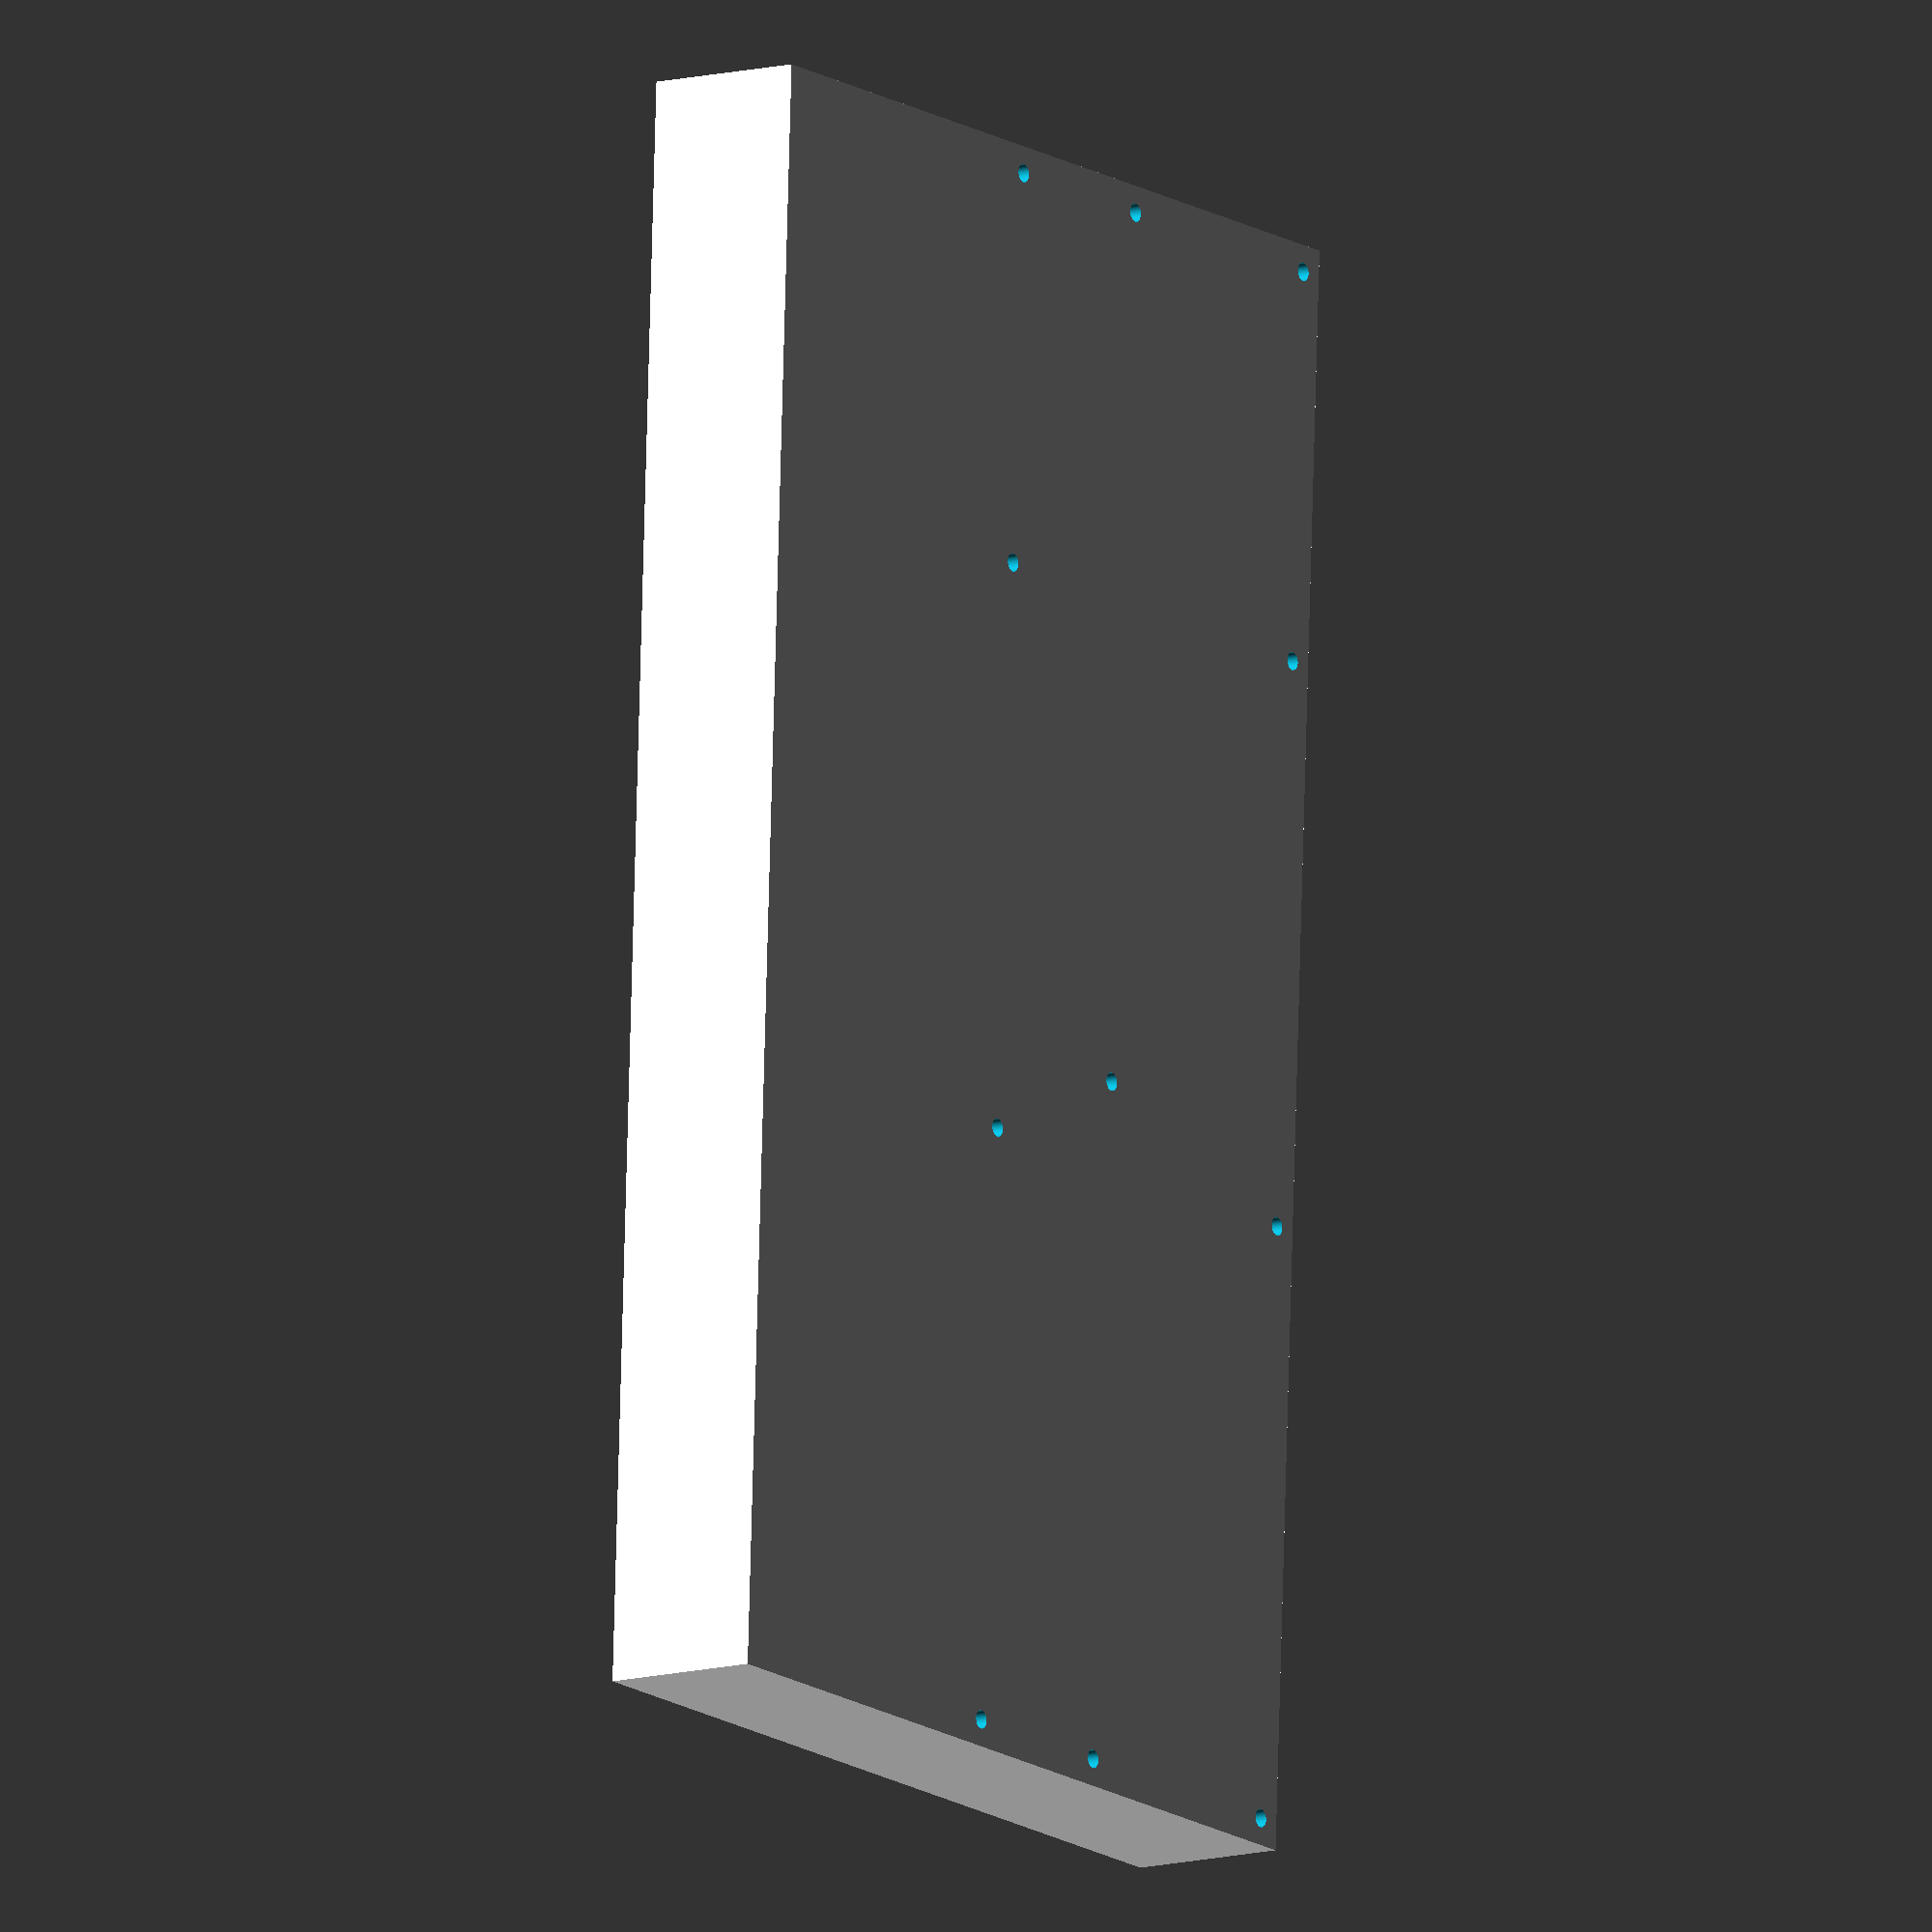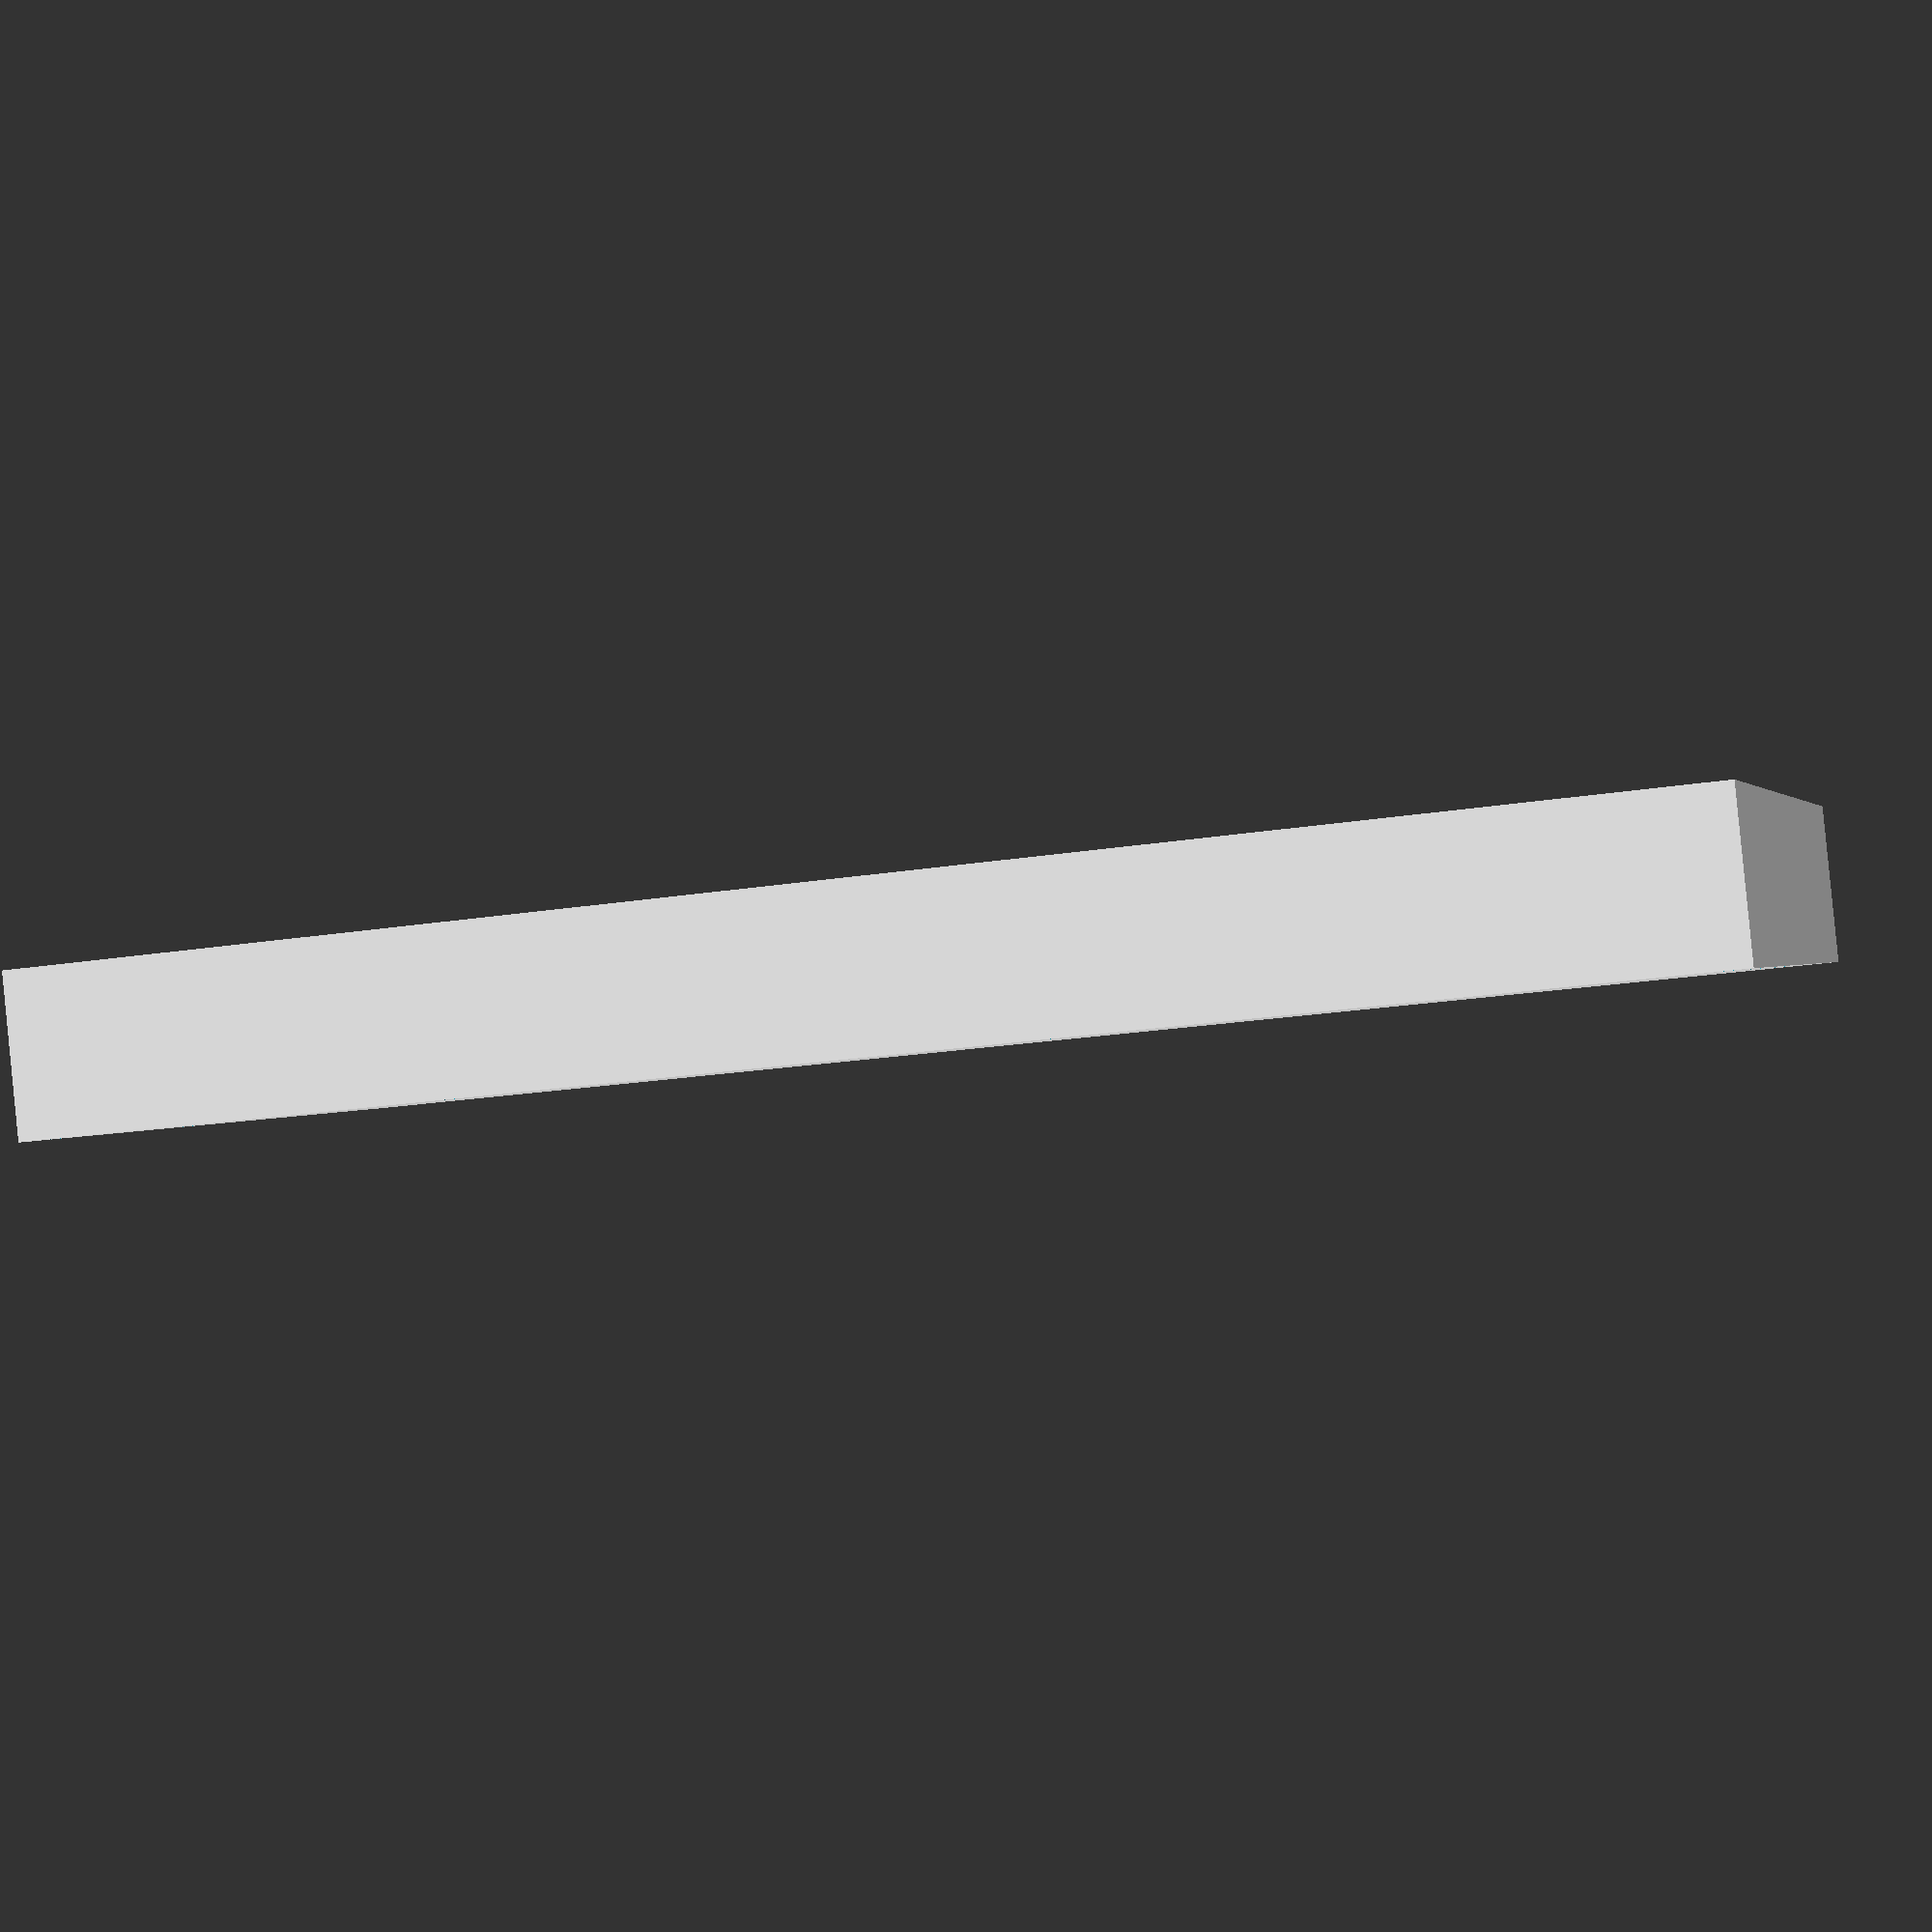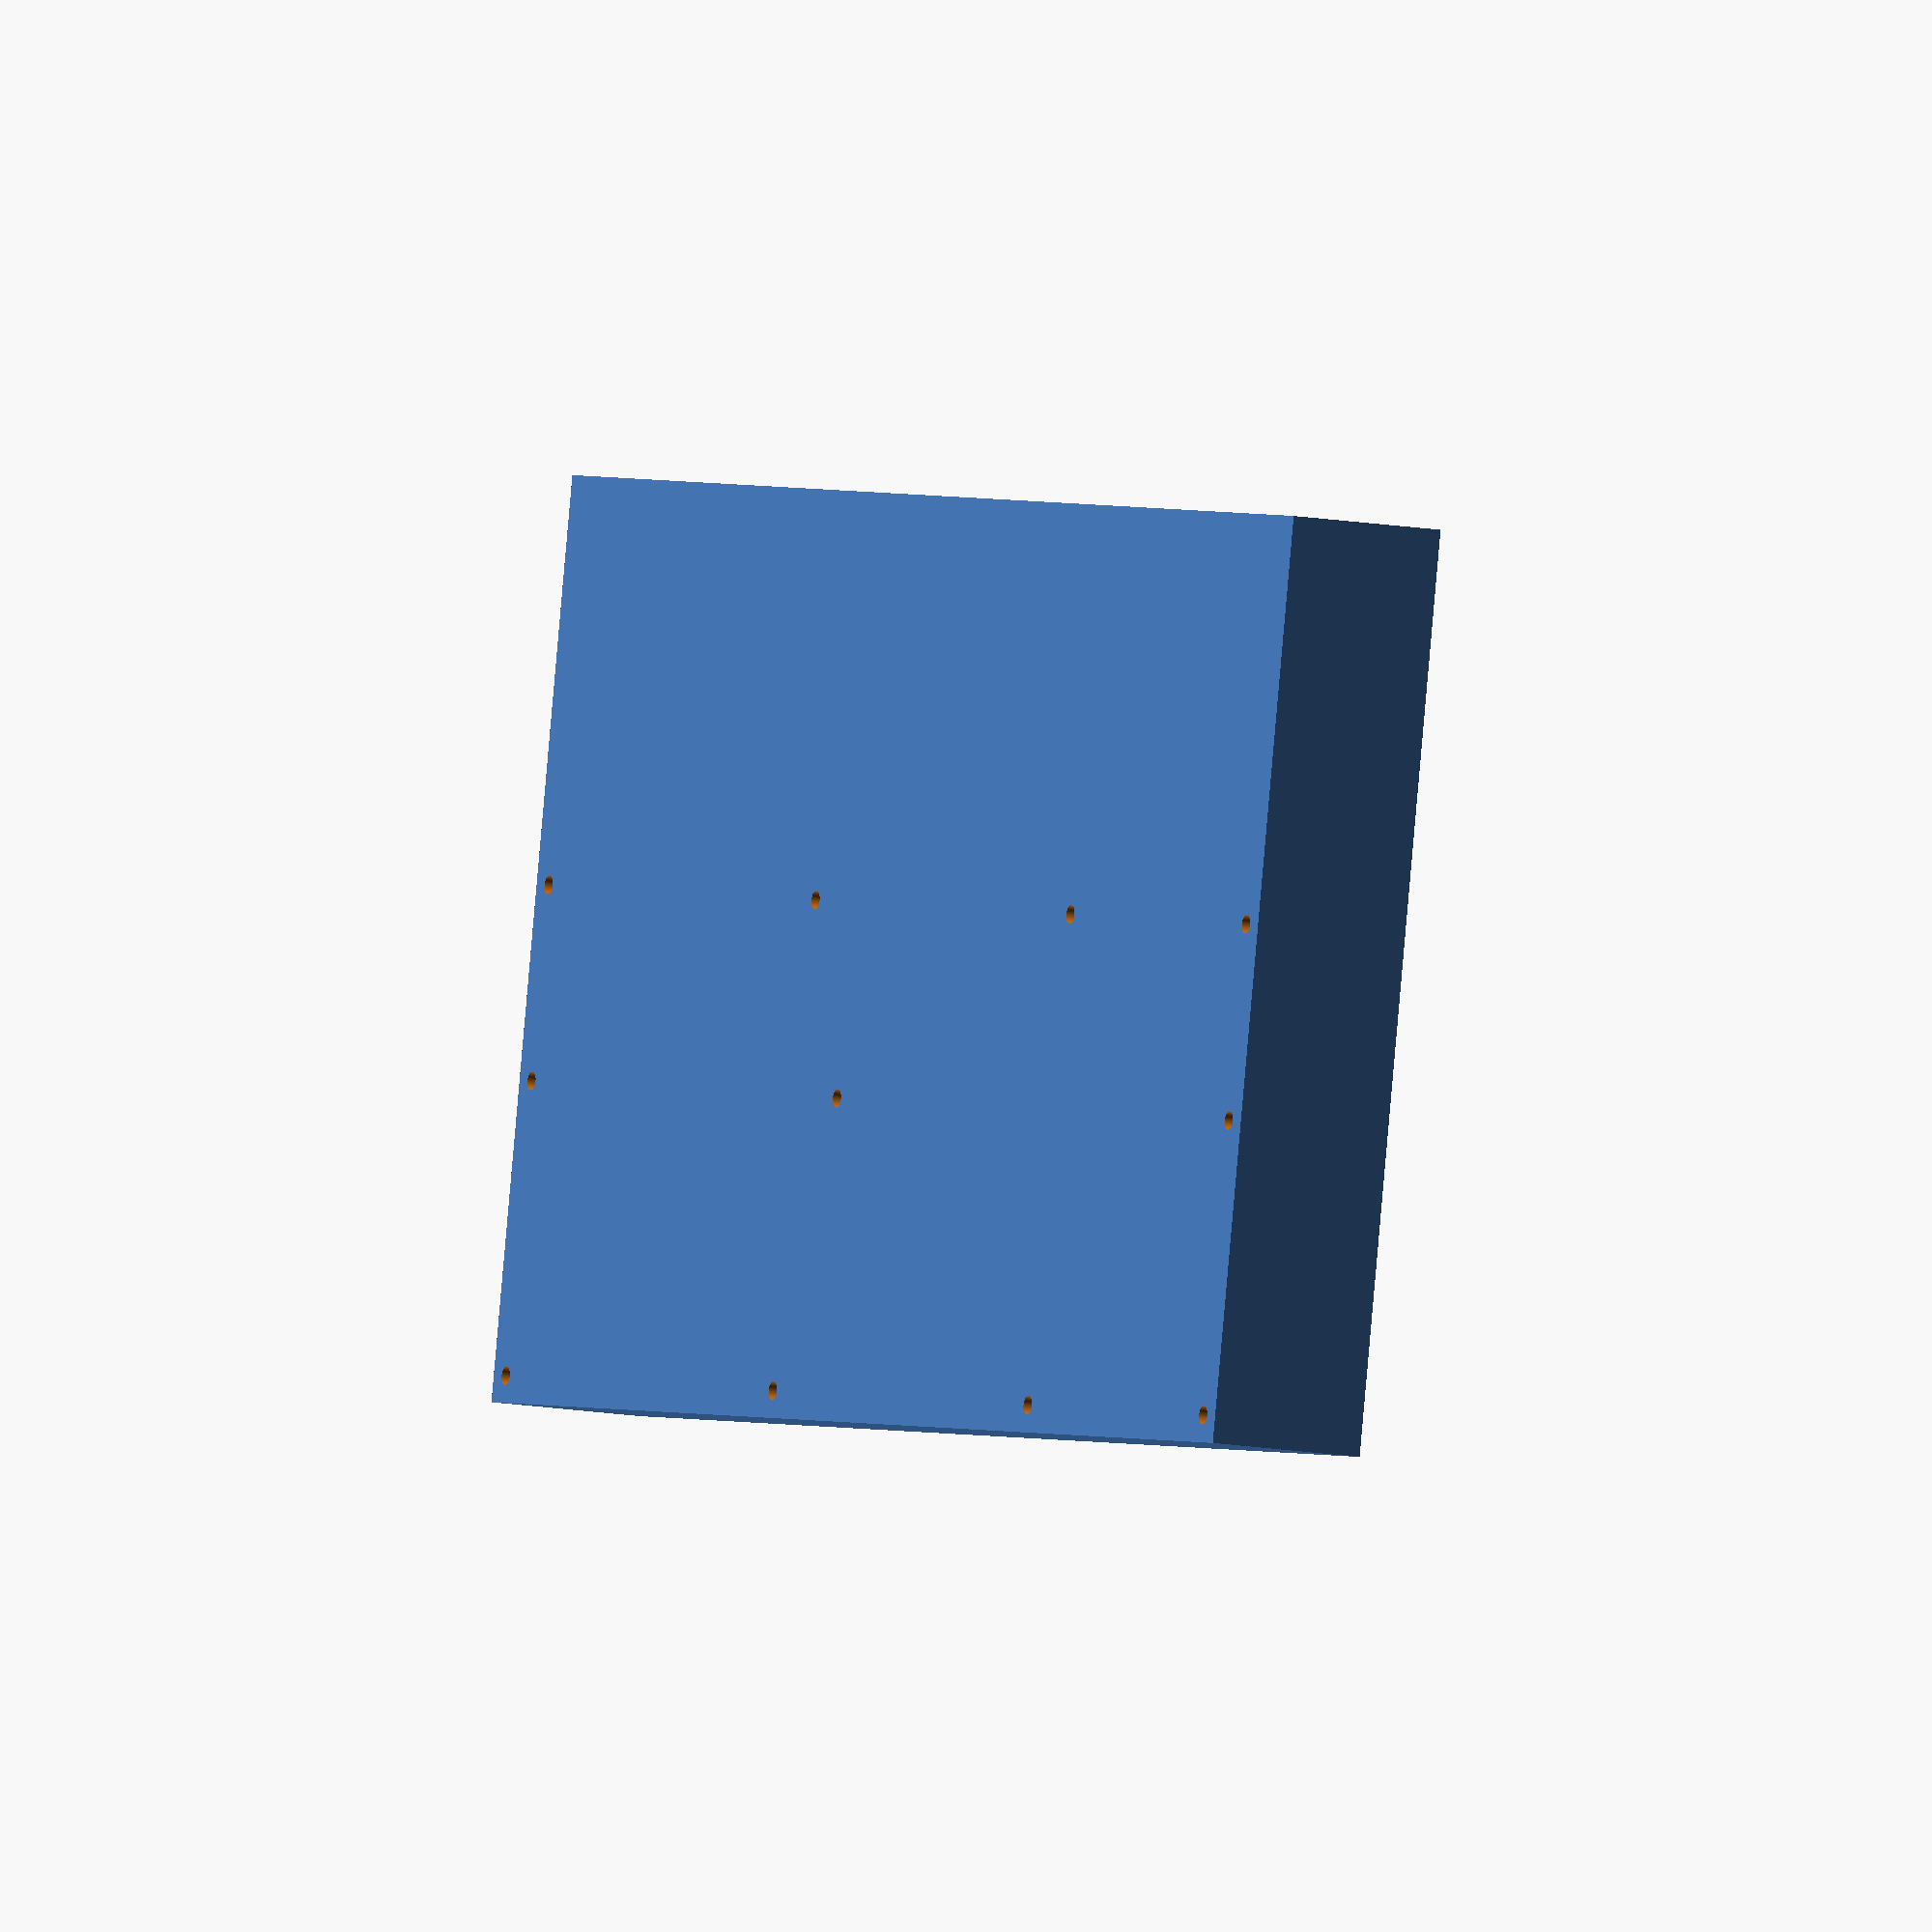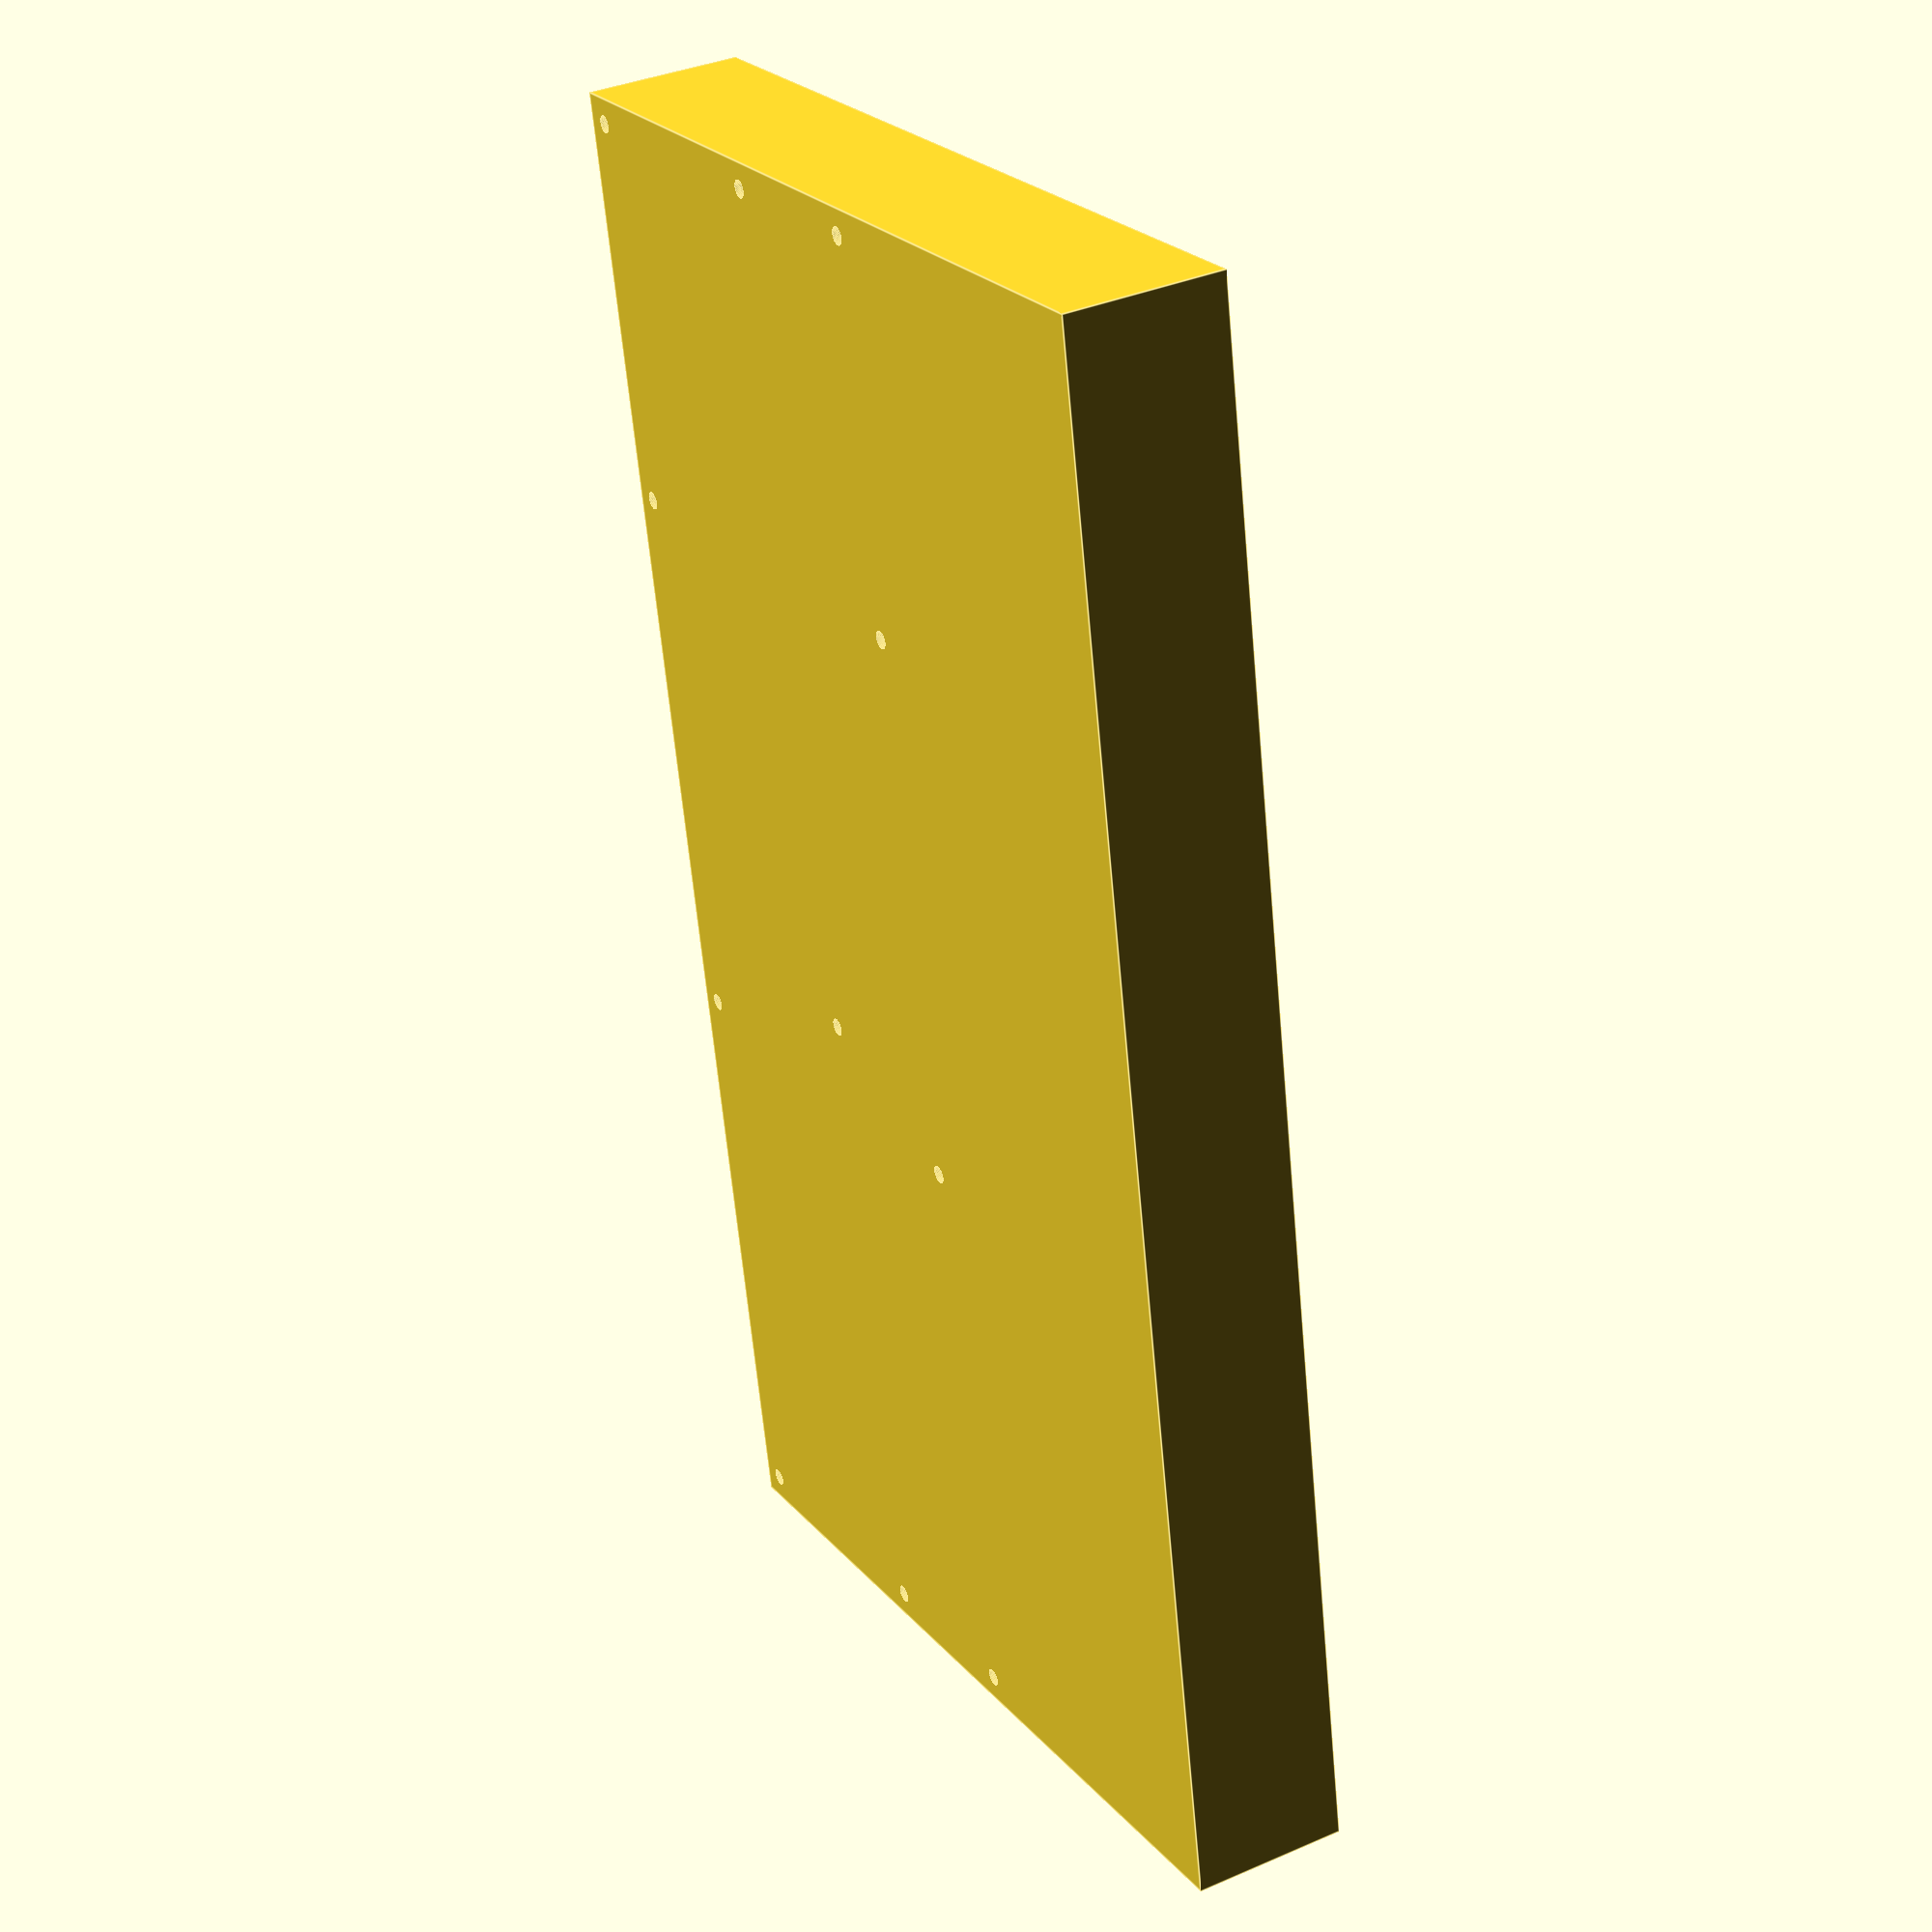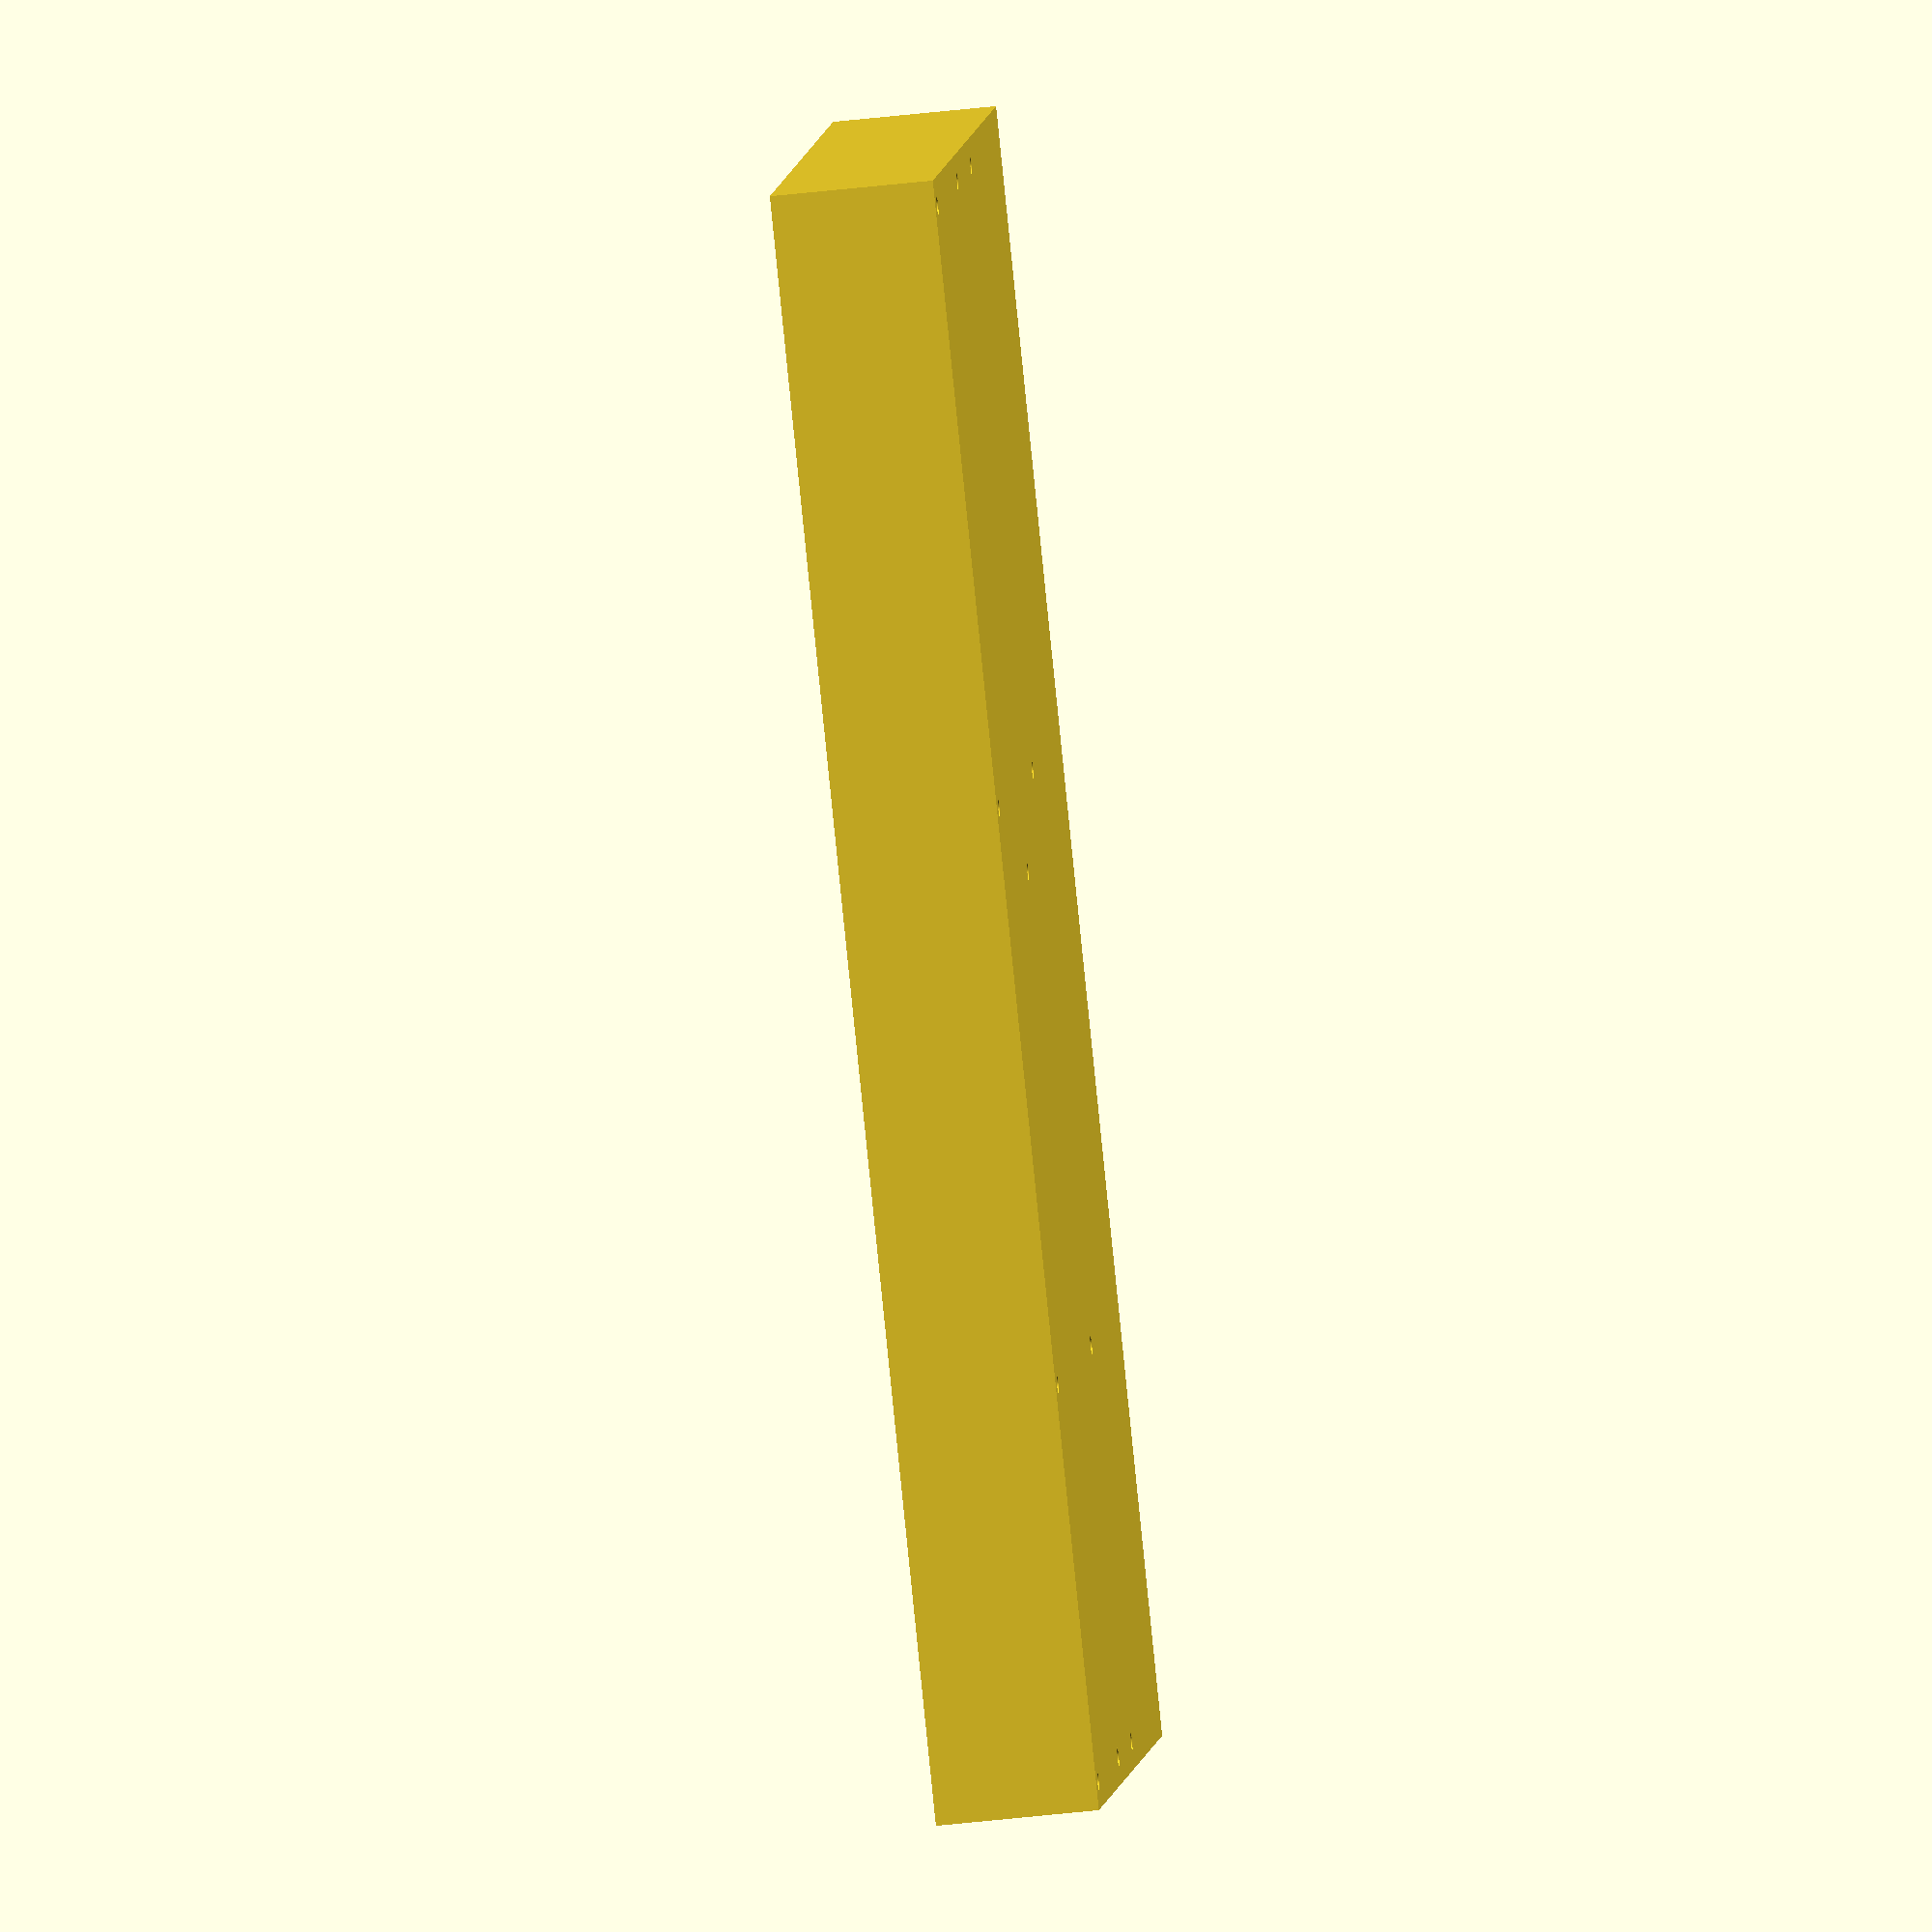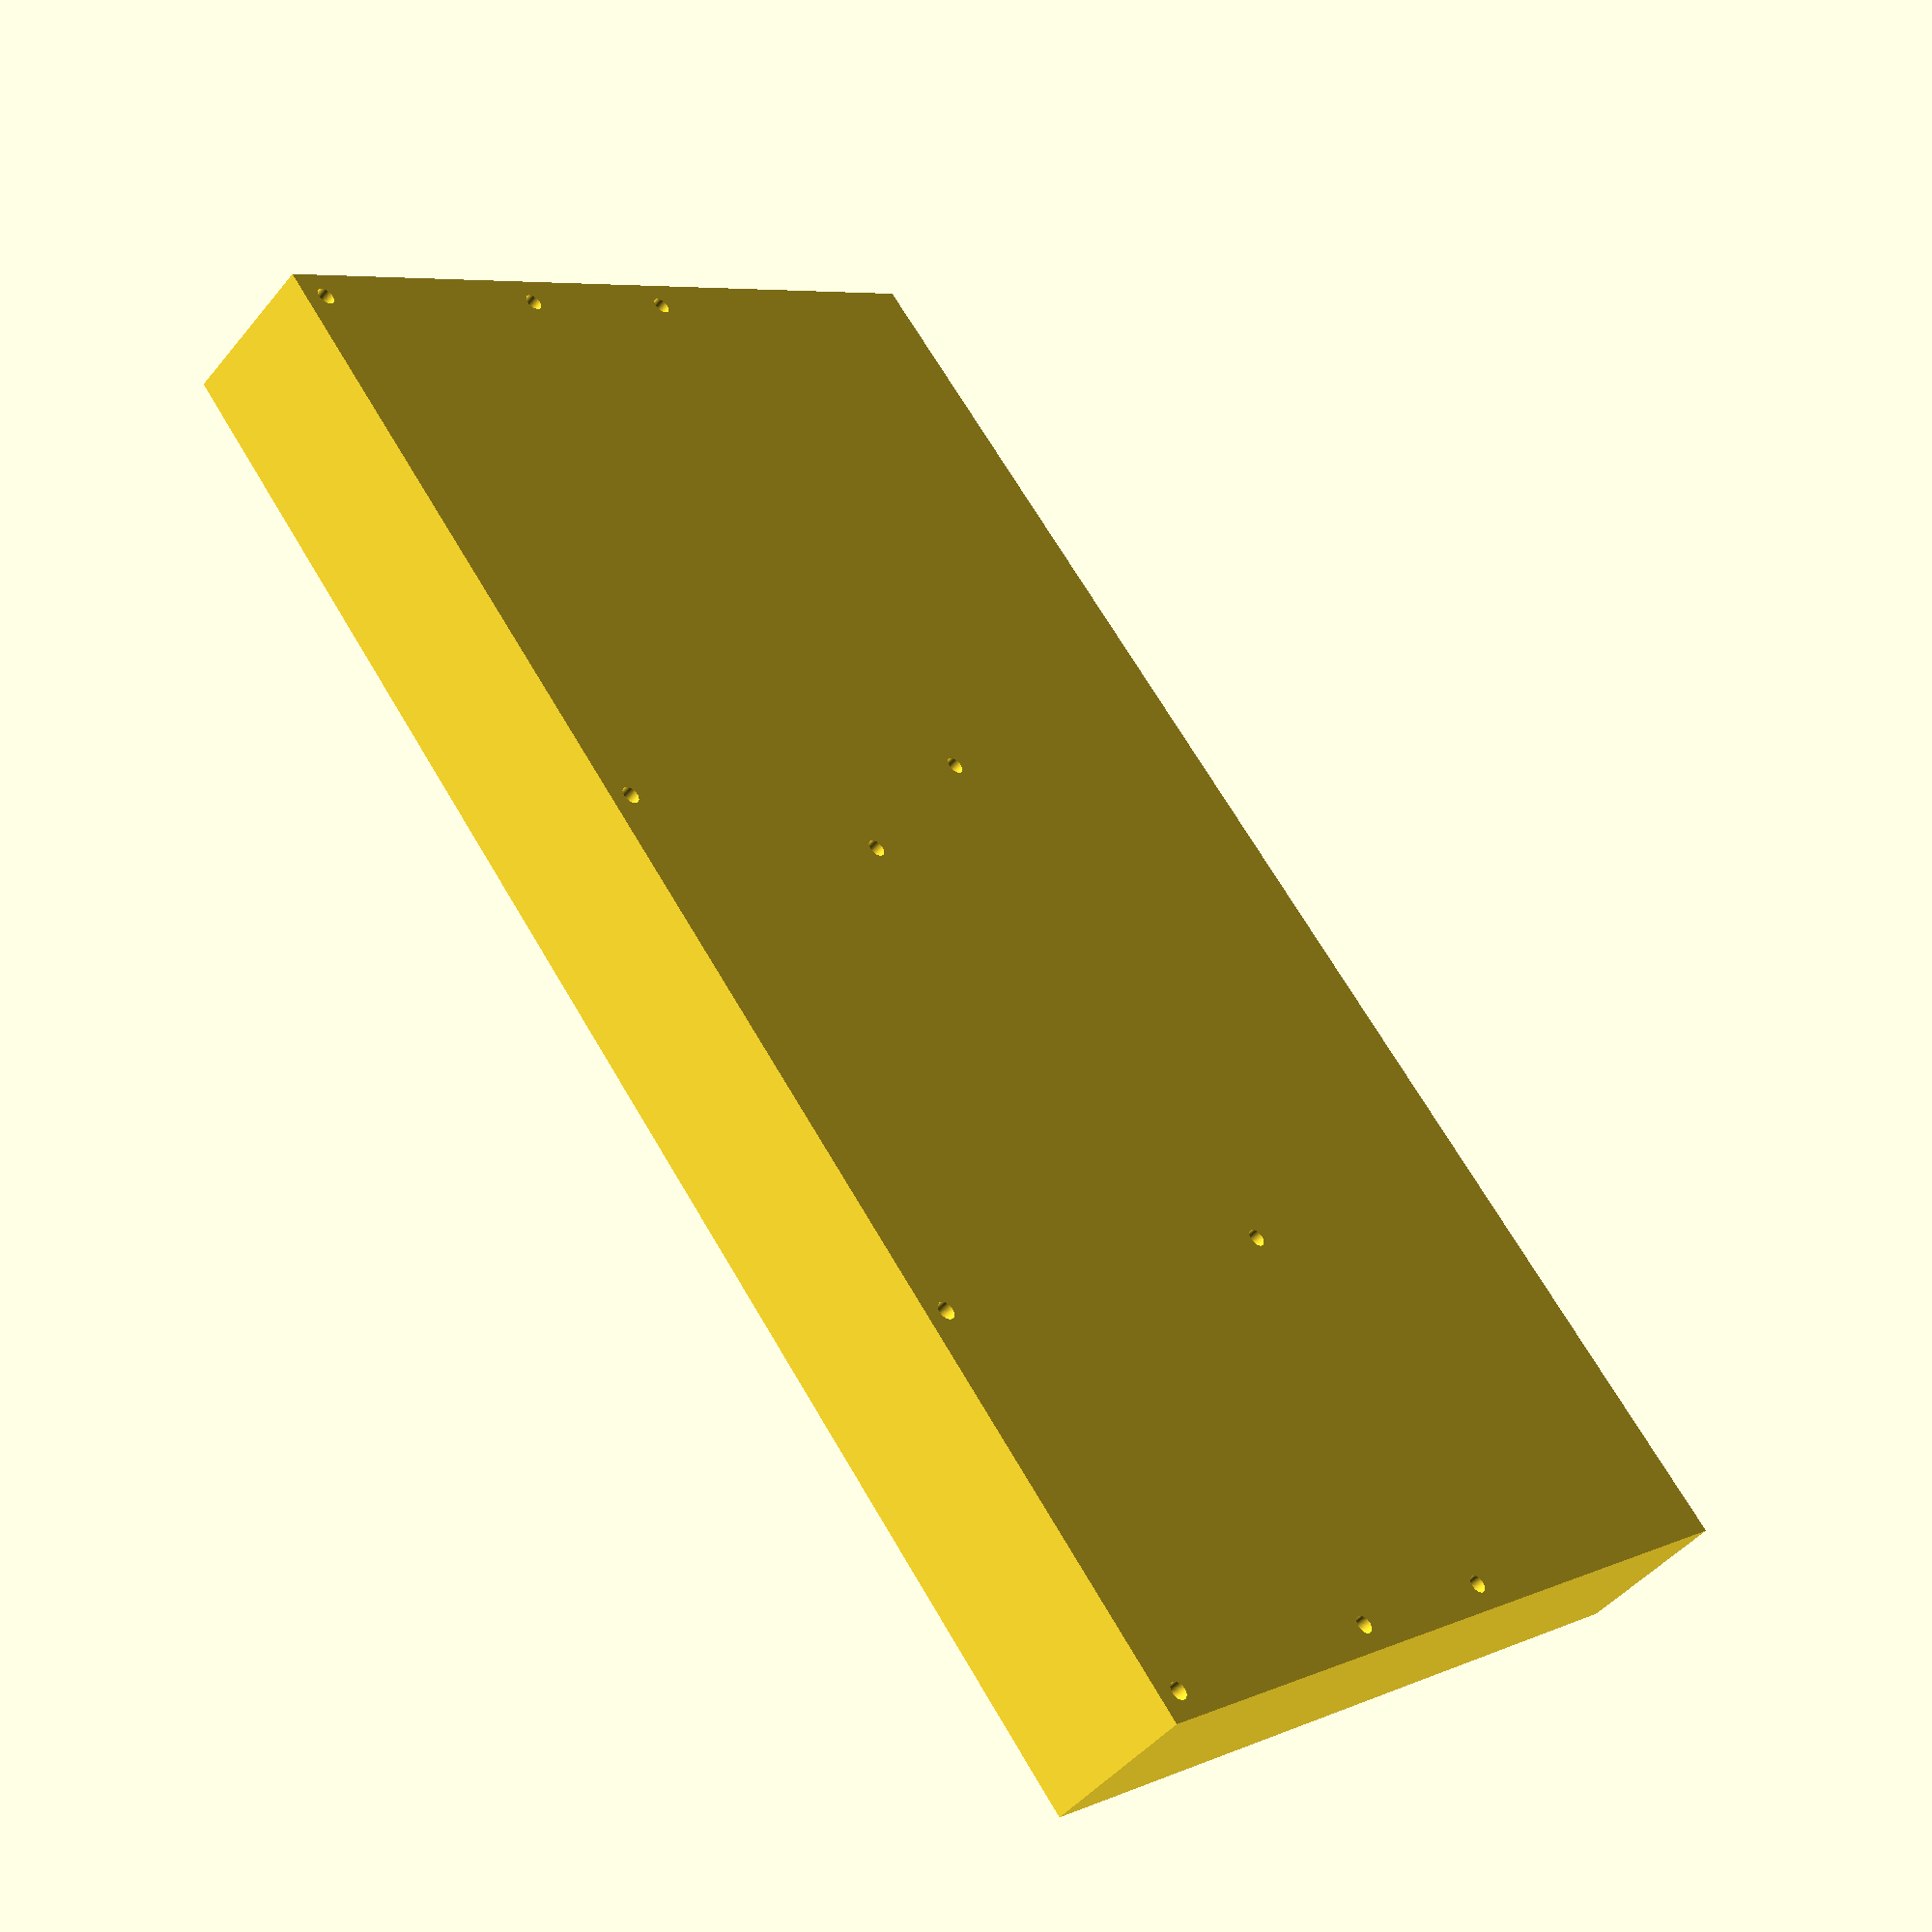
<openscad>
$fn=100;
// 高15mm

BigBox();

//Rooms();


//scale([1,1,2])Room(50,20);

module Tunnel(x,y)
{
    translate([y/2,0,y/2])rotate([0,90,0]) {
        sphere(d=y);
        cylinder(d=y,h=x);
        translate([0,0,x])sphere(d=y);
    }
}
module Room(x, y, z=3)
{
    scale([1,1,z])Tunnel(x,y);
}

module Rooms()
{
    translate([10,15,20]) Tunnel(270,7);
    translate([5,15,5]) Room(20,15);
    translate([42,15,5]) Room(30,15);
    translate([90,15,5]) Room(30,15);
    translate([175,15,5]) Room(20,12);
    translate([210,15,5]) Room(30,13);
    translate([255,15,5]) Room(25,15);
    
    
    translate([10,33,20]) Tunnel(270,7);
    translate([5,33,5]) Room(30,15);
    translate([52,33,5]) Room(40,15);
    translate([110,33,5]) Room(40,13);
  //  translate([175,33,5]) Room(20,12);
    translate([205,33,5]) Room(30,13);
    translate([250,33,5]) Room(30,15);
    
    
    translate([10,51,20]) Tunnel(270,7);
    translate([5,51,5]) Room(35,15);
    translate([58,51,5]) Room(20,15);
    translate([96,51,5]) Room(30,13);
    translate([142,51,5]) Room(40,12);
    translate([220,51,5]) Room(30,13);
    translate([265,51,5]) Room(13,15);
    
    
    translate([10,69,20]) Tunnel(270,7);
    translate([5,69,5]) Room(20,15);
    translate([42,69,5]) Room(30,15);
    translate([90,69,5]) Room(20,15);
    translate([126,69,5]) Room(24,12);
    translate([200,69,5]) Room(40,13);
    translate([255,69,5]) Room(25,15);
    
    
    translate([10,85,20]) Tunnel(270,7);
    translate([5,85,5]) Room(20,13);
    translate([42,85,5]) Room(30,13);
    translate([90,85,5]) Room(30,13);
    translate([170,85,5]) Room(25,12);
    translate([210,85,5]) Room(30,13);
    translate([255,85,5]) Room(25,13);
    
    translate([150,-18,20]) rotate([0,0,90])Tunnel(26,7);
    
    translate([150-5,10,20]) rotate([0,0,30]) Room(75,7);
    
    translate([150,100-15,20]) rotate([0,0,90])Tunnel(26,7);
    
    translate([150-5,100-10,20]) rotate([0,0,-30]) Room(76,7);
    
    translate([145,4,-1])cube([10,1,40]);
    translate([145,100-4,-1])cube([10,1,40]);
    
    translate([171,20,-1])rotate([0,0,30+90])cube([10,1,40]);
    
    translate([203,38,-1])rotate([0,0,30+90])cube([10,1,40]);
    
    translate([194,56,-1])rotate([0,0,-30+90])cube([10,1,40]);
    
    translate([164,72.2,-1])rotate([0,0,-30+90])cube([10,1,40]);
    
    translate([140,10,-1])rotate([0,0,90])cube([10,1,40]);
    
    translate([164,28,-1])rotate([0,0,90])cube([10,1,40]);
    
    translate([196,46,-1])rotate([0,0,90])cube([10,1,40]);
    
    translate([197,65,-1])rotate([0,0,90])cube([10,1,40]);
    
    translate([140,80,-1])rotate([0,0,90])cube([10,1,40]);
    
}

module BigBox() 
{
    
    difference() {
        union() {
            cube([300,170,30]);
        }

     //   Rooms();
        
        ScrewHole();
     
    }
    

    
}
module DoorSwitchHole2()
{
}


module DoorSwitchHole()
{
    translate([38,0,0]) {
        
        MyTranslateCube(4,4,-3,54-4-15,4,17);// 下出口阀门
        MyTranslateCube(4,4,4,50,4,10);
    }
    
    translate([17,88,0]){
        MyTranslateCube(4,4,-3,55-4-15,4,17);// 下出口阀门
        MyTranslateCube(4,4,4,50,4,10);
    };
    translate([74.6,19,0]){
        MyTranslateCube(4,4,-3,55-4-15,4,17);// 下出口阀门
        MyTranslateCube(4,4,4,50,4,10);
    };
    translate([107.8,2*19,0]){
        MyTranslateCube(4,4,-3,55-4-15,4,17);// 下出口阀门
        MyTranslateCube(4,4,4,50,4,10);
    };
    translate([140.7,3*19,0]){
        MyTranslateCube(4,4,-3,55-4-15,4,17);// 下出口阀门
        MyTranslateCube(4,4,4,50,4,10);
    };
    
    translate([172.7,4*19,0]){
        MyTranslateCube(4,4,-3,55-4-15,4,17);// 下出口阀门
        MyTranslateCube(4,4,4,50,4,10);
    };
    
}
module ScrewHole()
{
        translate([5,5,-1])cylinder(d=3.4,h=32);
        translate([300-5,5,-1])cylinder(d=3.4,h=32);
        translate([5,100-5,-1])cylinder(d=3.4,h=32);
        translate([300-5,100-5,-1])cylinder(d=3.4,h=32);
       
        translate([5,59,-1])cylinder(d=3.4,h=32);
        translate([300-5,59,-1])cylinder(d=3.4,h=32);
        translate([132,59,-1])cylinder(d=3.4,h=32);
            
        translate([116,100-5,-1])cylinder(d=3.4,h=32);
        translate([222,100-5,-1])cylinder(d=3.4,h=32);
            
        translate([116,5,-1])cylinder(d=3.4,h=32);
        translate([222,5,-1])cylinder(d=3.4,h=32);
}

module Cell()
{
    difference() {
        union() {
            translate([0,15+4,0])cube([300,4,30]);
            translate([0,15+4 + 19,0])cube([300,4,30]);
            translate([0,15+4 + 2*19,0])cube([300,4,30]);
            translate([0,15+4 + 3*19,0])cube([300,4,30]);
            
            //第一行
            translate([35,0,0])SmallWall();
            translate([140,0,0])SmallWall();
            translate([180,0,0])SmallWall();
            translate([250,0,0])SmallWall();
            
            //第二行
            translate([55,19,0])SmallWall();
            translate([110,19,0])SmallWall();
            translate([170,19,0])SmallWall();
            translate([200,19,0])SmallWall();
            translate([245,19,0])SmallWall();
            
            //第三行
            translate([30,2*19,0])SmallWall();
            translate([80,2*19,0])SmallWall();
            translate([150,2*19,0])SmallWall();
            translate([210,2*19,0])SmallWall();
            translate([260,2*19,0])SmallWall();
            
            //第四行
            translate([50,3*19,0])SmallWall();
            translate([90,3*19,0])SmallWall();
            translate([130,3*19,0])SmallWall();
            translate([190,3*19,0])SmallWall();
            translate([240,3*19,0])SmallWall();
            
            // 第五行
            translate([110,4*19,0])SmallWall();
            translate([180,4*19,0])SmallWall();
            translate([220,4*19,0])SmallWall();
            
            translate([100+8,0,0])rotate([0,0,30])cube([153,4,18]);
            
            translate([60+6.5,100-24,0])rotate([0,0,30])cube([40,4,18]);
        }
         // 通道洞
        translate([100,0,4])rotate([0,0,30])cube([153+10,4,8]);
        
        ScrewHole();
        DoorSwitchHole();
    }
}

module SmallWall()
{
    difference() {
        cube([4,20,30]);
        translate([-1,4,20])cube([6,6,6]);
    }
}


//DoorSwitch();
module DoorSwitch()
{
    difference() {
        MyTranslateCube(0,0,0,50,12,18);
        MyTranslateCube(4,4,4,55,4,10);
        MyTranslateCube(4,4,-3,54-4-15,4,17);
        //DoorSwitchHole();
    }
    
}

module MyTranslateCube(x,y,z,x1,y1,z1)
{
     translate([x+y*cos(30)/sin(30),y,z])MyCube(x1,y1,z1);
}

      //  MyTranslateCube(4,4,-3,50-4-15,4,17);// 下出口阀门
 //       MyTranslateCube(4,4,4,55,4,10);

//translate([0,0,30])MyCube(50,10,18);
    
    
//MyCube2(50,10,18);
module MyCube(x,y,z)
{
   linear_extrude(height = z, center = false, convexity = 10, twist = 0)
    
    polygon(points=[[0,0],[y/sin(30)*cos(30),y],[y/sin(30)*cos(30)+x,y],[x,0]]);
//        difference() {
//            cube([x,y,z]);
//            rotate([0,0,30])translate([0,0,-1])cube([x,y,z+2]);
//        }
//        translate([x,0,0])intersection() {
//            cube([x,y,z]);
//            rotate([0,0,30])translate([0,0,-1])cube([x,y,z+2]);
//        } 
    
}

//translate([50.1,0,0])MyCube(50,12,18);
module MyCube2(x,y,z)
{
   
        difference() {
            cube([x,y,z]);
            rotate([0,0,30])translate([0,0,-1])cube([x,y,z+2]);
        }
        translate([x,0,0])intersection() {
            cube([x,y,z]);
            rotate([0,0,30])translate([0,0,-1])cube([x,y,z+2]);
        } 
    
}


//translate([100,0,4])rotate([0,0,20])cube([80,4,10]);
//translate([150,30,4])rotate([0,0,160])cube([80,4,10]);
//translate([30,70,4])rotate([0,0,30])cube([80,4,10]);
</openscad>
<views>
elev=10.8 azim=272.7 roll=304.6 proj=o view=wireframe
elev=271.1 azim=165.3 roll=354.3 proj=p view=solid
elev=10.9 azim=11.2 roll=63.4 proj=o view=wireframe
elev=324.4 azim=280.7 roll=240.1 proj=p view=edges
elev=51.7 azim=33.9 roll=277.0 proj=o view=wireframe
elev=47.4 azim=50.3 roll=322.6 proj=p view=wireframe
</views>
